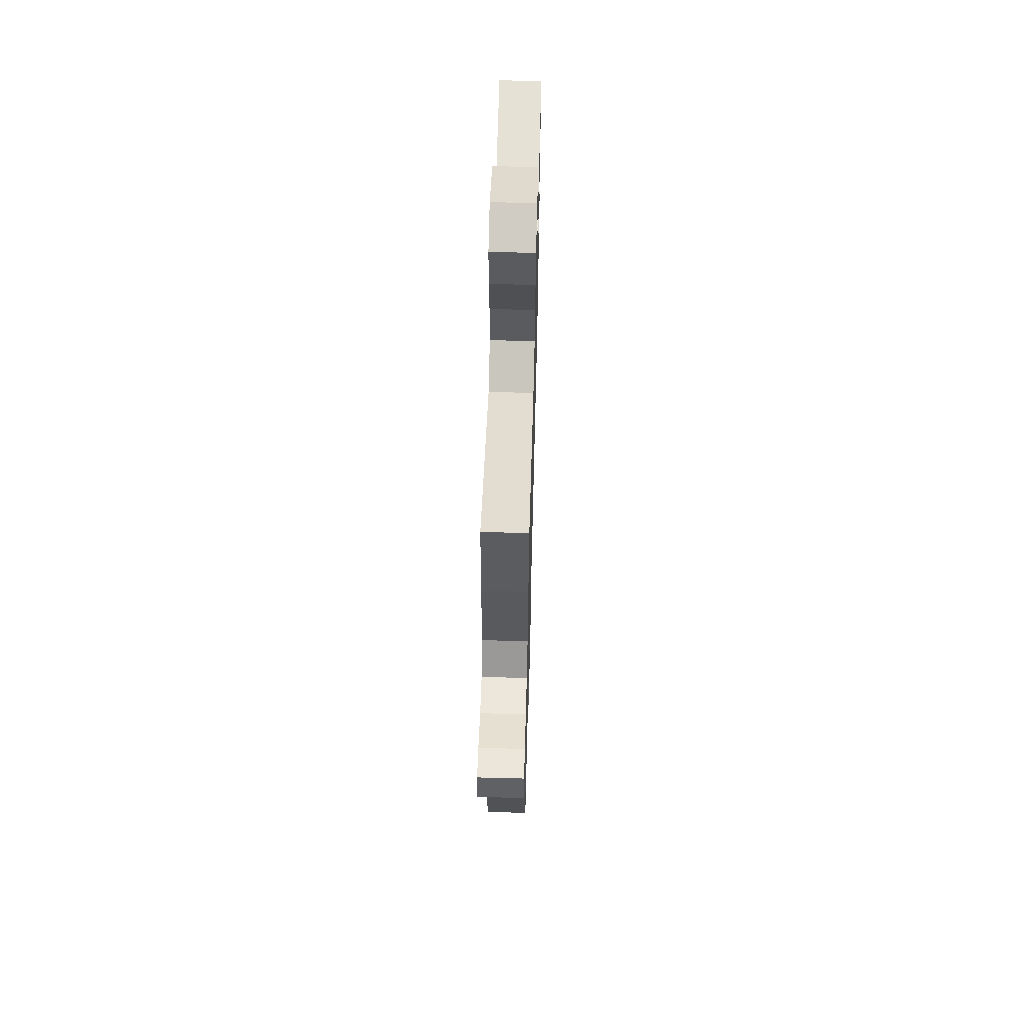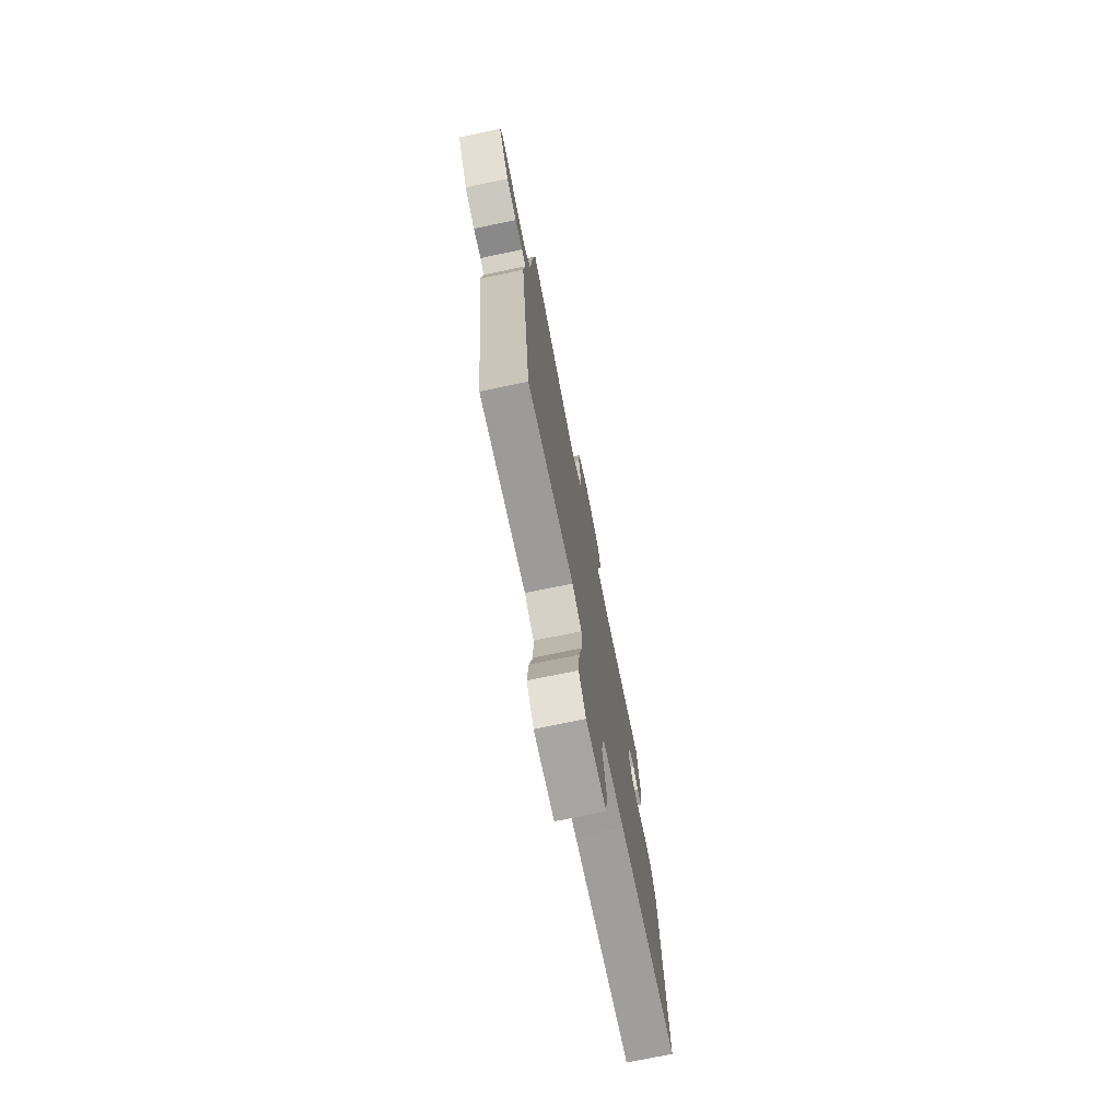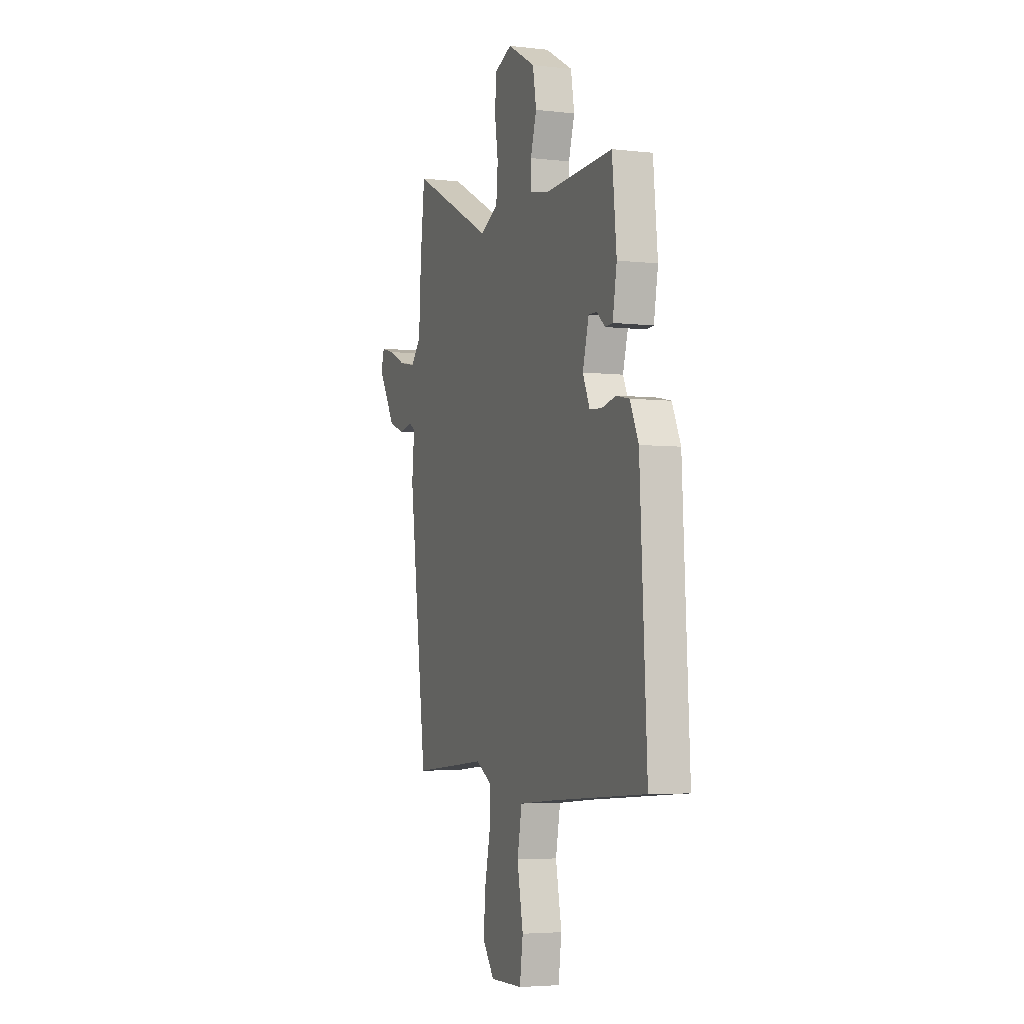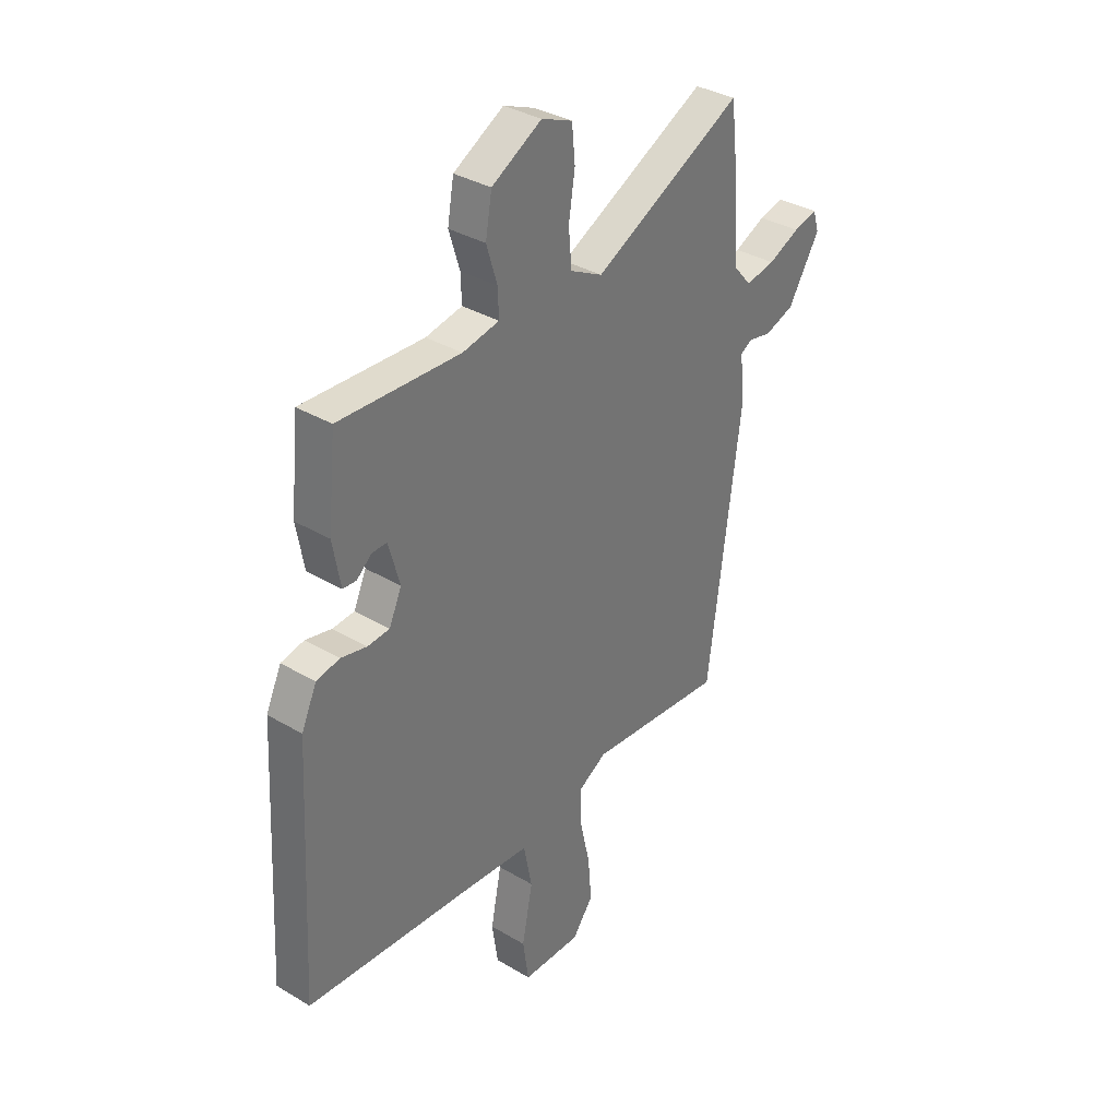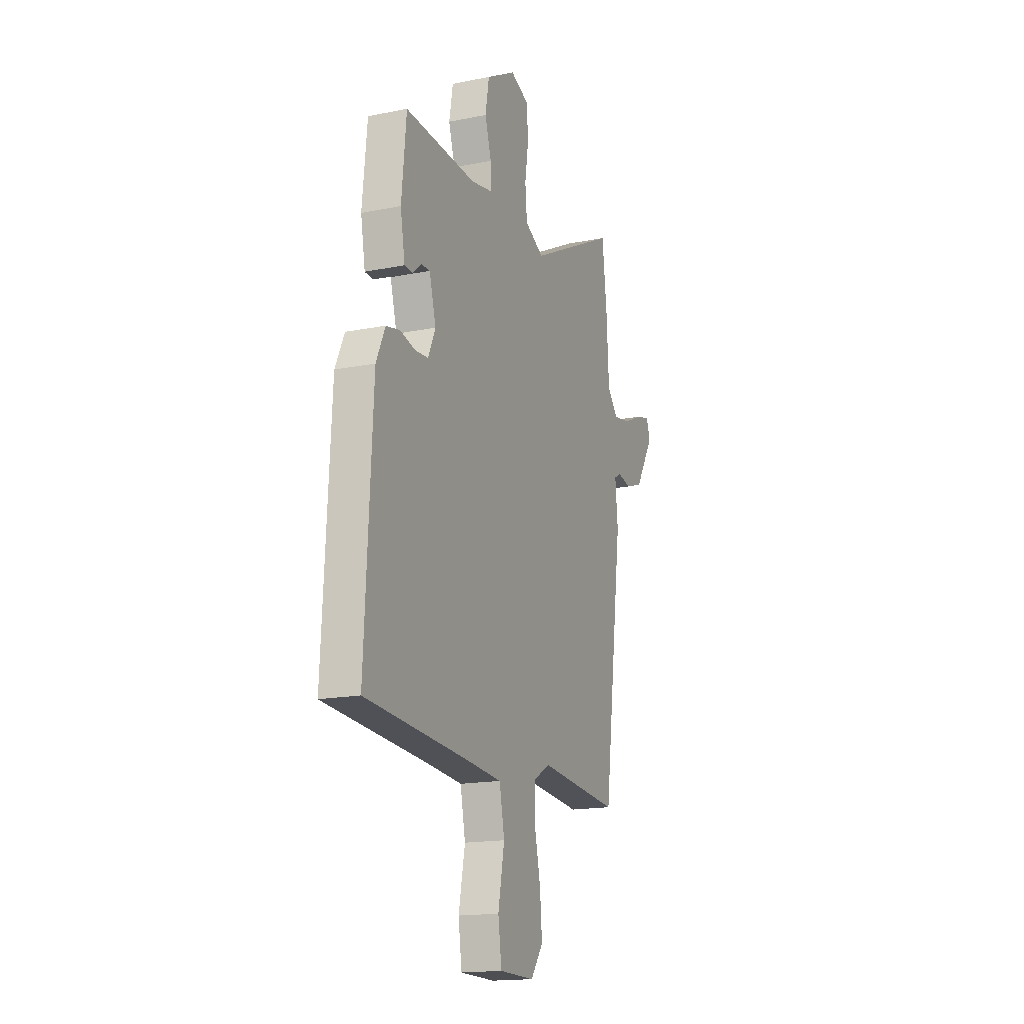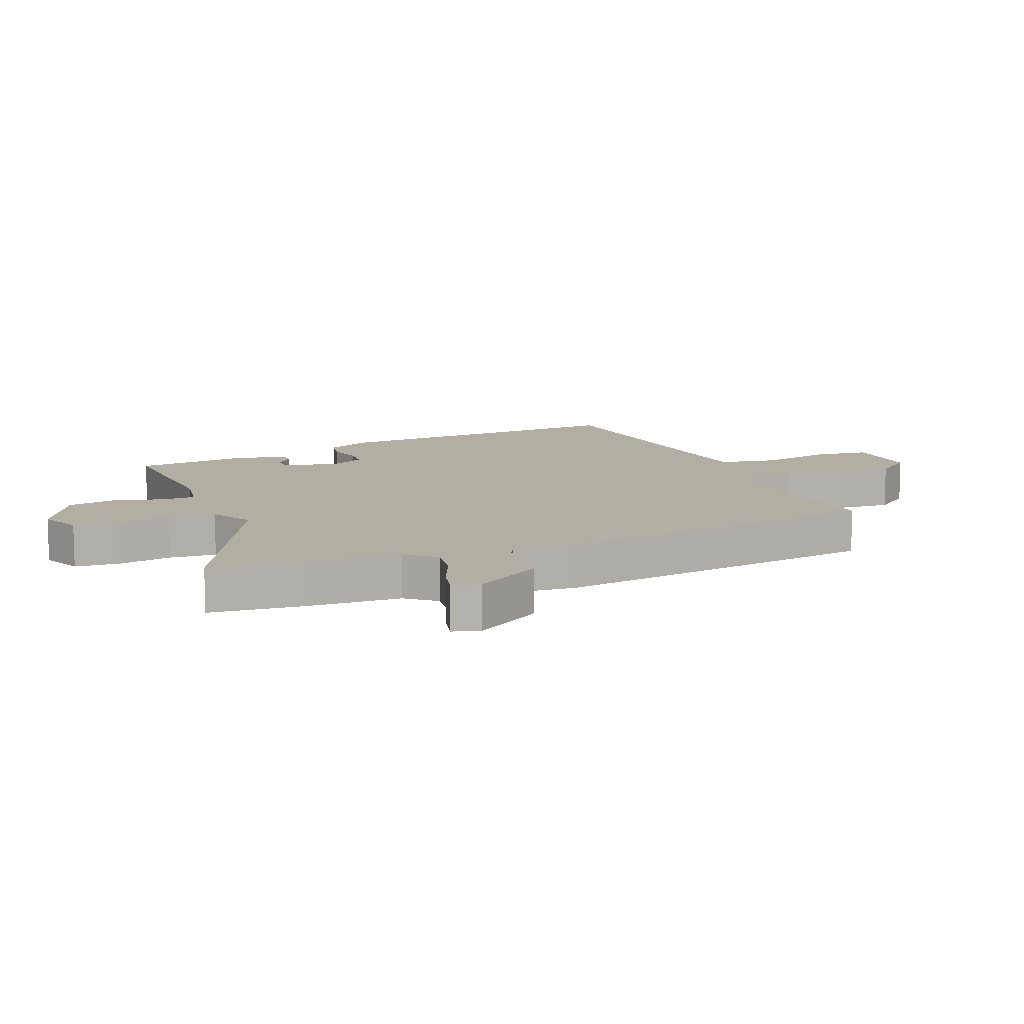
<metadata>
{"format":"obj","ext":"obj","renderer":"f3d","projection":"perspective","resolution":1024,"background":"white","views":[{"elev":62.0,"azim":91.5,"up":"+Z"},{"elev":-74.7,"azim":101.7,"up":"+Z"},{"elev":-4.3,"azim":-110.6,"up":"+Z"},{"elev":34.8,"azim":-51.5,"up":"+Z"},{"elev":-16.7,"azim":-67.8,"up":"+Z"},{"elev":10.9,"azim":66.7,"up":"+Y"}]}
</metadata>
<code>
v -0.575 0.07 -0.491
v -0.547 0.07 0.03
v -0.513 0.07 0.104
v -0.461 0.07 0.115
v -0.403 0.07 0.102
v -0.354 0.07 0.106
v -0.326 0.07 0.168
v -0.351 0.07 0.258
v -0.384 0.07 0.257
v -0.418 0.07 0.228
v -0.448 0.07 0.23
v -0.465 0.07 0.325
v -0.447 0.07 0.504
v -0.176 0.07 0.492
v -0.094 0.07 0.508
v -0.096 0.07 0.566
v -0.12 0.07 0.644
v -0.106 0.07 0.725
v 0.006 0.07 0.788
v 0.075 0.07 0.76
v 0.082 0.07 0.686
v 0.068 0.07 0.596
v 0.075 0.07 0.518
v 0.147 0.07 0.481
v 0.482 0.07 0.651
v 0.5 0.07 0.497
v 0.509 0.07 0.342
v 0.55 0.07 0.295
v 0.616 0.07 0.307
v 0.686 0.07 0.339
v 0.739 0.07 0.353
v 0.753 0.07 0.309
v 0.682 0.07 0.193
v 0.616 0.07 0.17
v 0.565 0.07 0.181
v 0.539 0.07 0.166
v 0.549 0.07 0.064
v 0.476 0.07 -0.493
v 0.169 0.07 -0.466
v 0.107 0.07 -0.502
v 0.107 0.07 -0.583
v 0.129 0.07 -0.682
v 0.137 0.07 -0.776
v 0.09 0.07 -0.839
v -0.042 0.07 -0.837
v -0.055 0.07 -0.747
v -0.031 0.07 -0.625
v -0.05 0.07 -0.53
v -0.193 0.07 -0.518
v -0.575 0 -0.491
v -0.547 0 0.03
v -0.513 0 0.104
v -0.461 0 0.115
v -0.403 0 0.102
v -0.354 0 0.106
v -0.326 0 0.168
v -0.351 0 0.258
v -0.384 0 0.257
v -0.418 0 0.228
v -0.448 0 0.23
v -0.465 0 0.325
v -0.447 0 0.504
v -0.176 0 0.492
v -0.094 0 0.508
v -0.096 0 0.566
v -0.12 0 0.644
v -0.106 0 0.725
v 0.006 0 0.788
v 0.075 0 0.76
v 0.082 0 0.686
v 0.068 0 0.596
v 0.075 0 0.518
v 0.147 0 0.481
v 0.482 0 0.651
v 0.5 0 0.497
v 0.509 0 0.342
v 0.55 0 0.295
v 0.616 0 0.307
v 0.686 0 0.339
v 0.739 0 0.353
v 0.753 0 0.309
v 0.682 0 0.193
v 0.616 0 0.17
v 0.565 0 0.181
v 0.539 0 0.166
v 0.549 0 0.064
v 0.476 0 -0.493
v 0.169 0 -0.466
v 0.107 0 -0.502
v 0.107 0 -0.583
v 0.129 0 -0.682
v 0.137 0 -0.776
v 0.09 0 -0.839
v -0.042 0 -0.837
v -0.055 0 -0.747
v -0.031 0 -0.625
v -0.05 0 -0.53
v -0.193 0 -0.518
f 44 45 46 47
f 44 47 48
f 41 42 43 44
f 40 41 44 48
f 39 40 48 49
f 36 37 38 39
f 32 33 34 35
f 32 35 36
f 29 30 31 32
f 28 29 32 36
f 27 28 36 39
f 24 25 26 27
f 19 20 21 22
f 19 22 23
f 16 17 18 19
f 15 16 19 23
f 14 15 23 24
f 12 13 14
f 9 10 11 12
f 8 9 12 14
f 7 8 14 24
f 2 3 4 5
f 2 5 6
f 1 2 6
f 24 27 39 49
f 7 24 49
f 1 6 7 49
f 96 95 94 93
f 97 96 93
f 93 92 91 90
f 97 93 90 89
f 98 97 89 88
f 88 87 86 85
f 84 83 82 81
f 85 84 81
f 81 80 79 78
f 85 81 78 77
f 88 85 77 76
f 76 75 74 73
f 71 70 69 68
f 72 71 68
f 68 67 66 65
f 72 68 65 64
f 73 72 64 63
f 63 62 61
f 61 60 59 58
f 63 61 58 57
f 73 63 57 56
f 54 53 52 51
f 55 54 51
f 55 51 50
f 98 88 76 73
f 98 73 56
f 98 56 55 50
f 1 50 51 2
f 2 51 52 3
f 3 52 53 4
f 4 53 54 5
f 5 54 55 6
f 6 55 56 7
f 7 56 57 8
f 8 57 58 9
f 9 58 59 10
f 10 59 60 11
f 11 60 61 12
f 12 61 62 13
f 13 62 63 14
f 14 63 64 15
f 15 64 65 16
f 16 65 66 17
f 17 66 67 18
f 18 67 68 19
f 19 68 69 20
f 20 69 70 21
f 21 70 71 22
f 22 71 72 23
f 23 72 73 24
f 24 73 74 25
f 25 74 75 26
f 26 75 76 27
f 27 76 77 28
f 28 77 78 29
f 29 78 79 30
f 30 79 80 31
f 31 80 81 32
f 32 81 82 33
f 33 82 83 34
f 34 83 84 35
f 35 84 85 36
f 36 85 86 37
f 37 86 87 38
f 38 87 88 39
f 39 88 89 40
f 40 89 90 41
f 41 90 91 42
f 42 91 92 43
f 43 92 93 44
f 44 93 94 45
f 45 94 95 46
f 46 95 96 47
f 47 96 97 48
f 48 97 98 49
f 49 98 50 1

</code>
